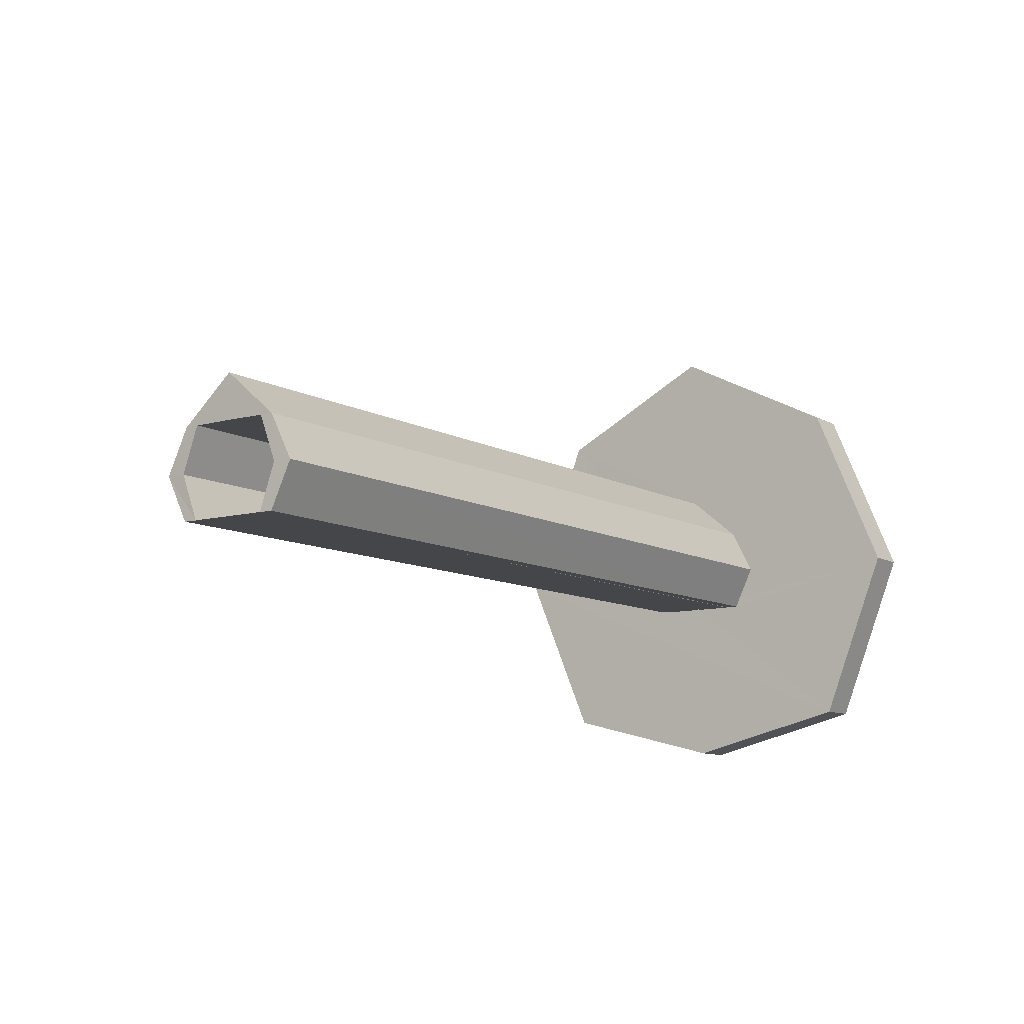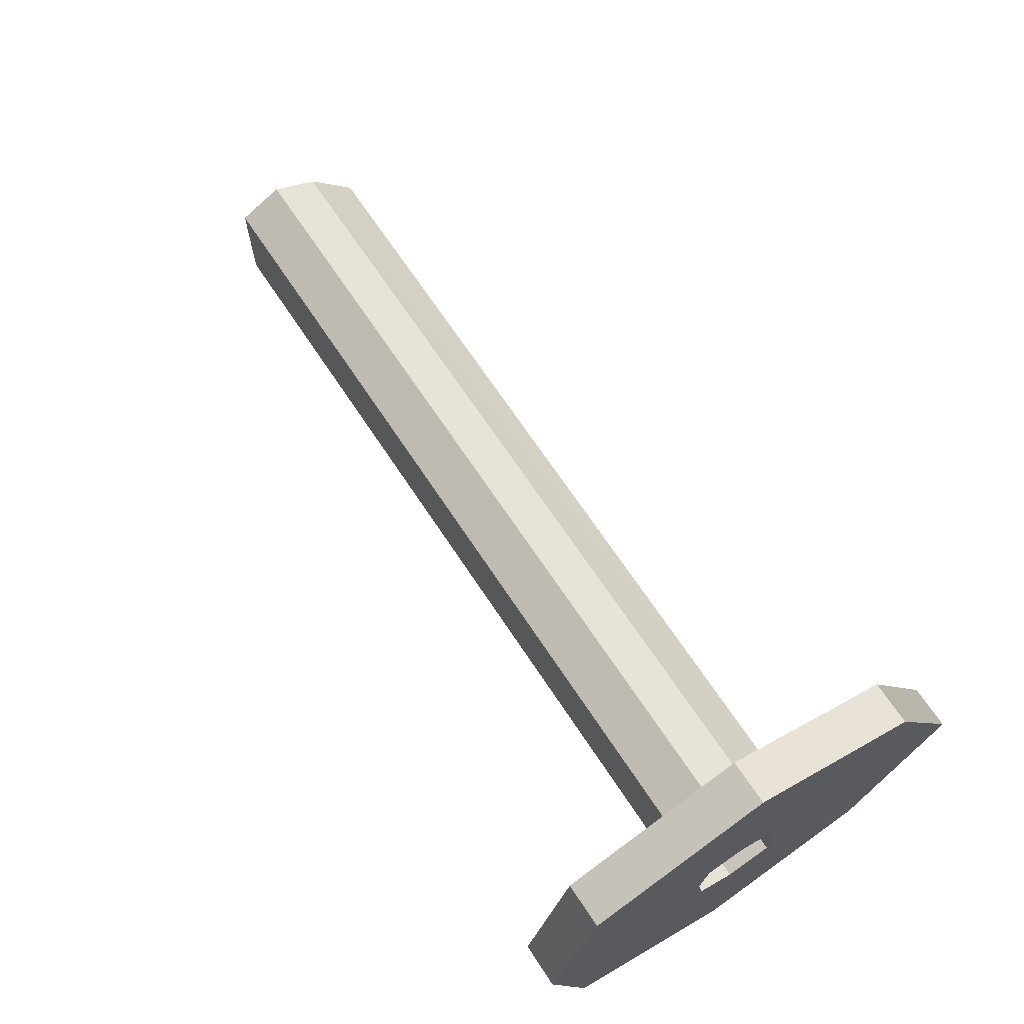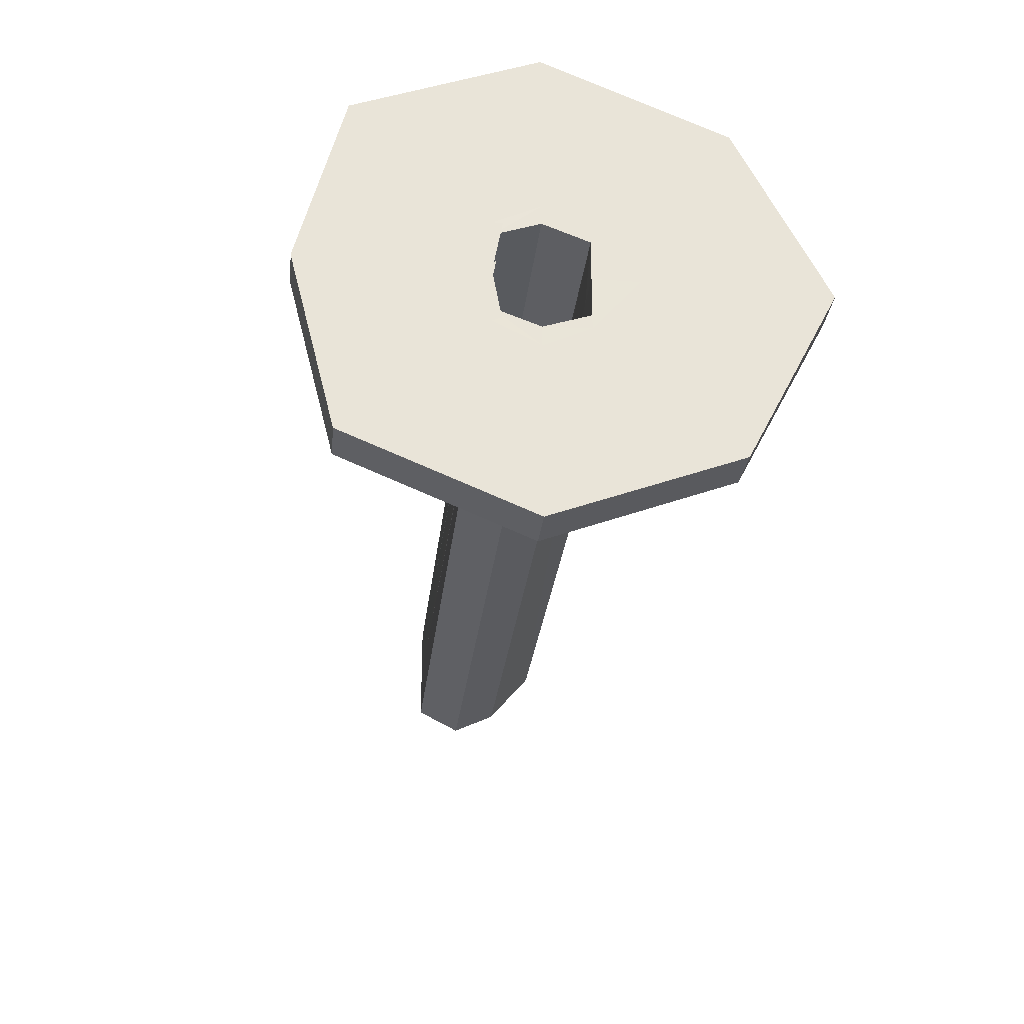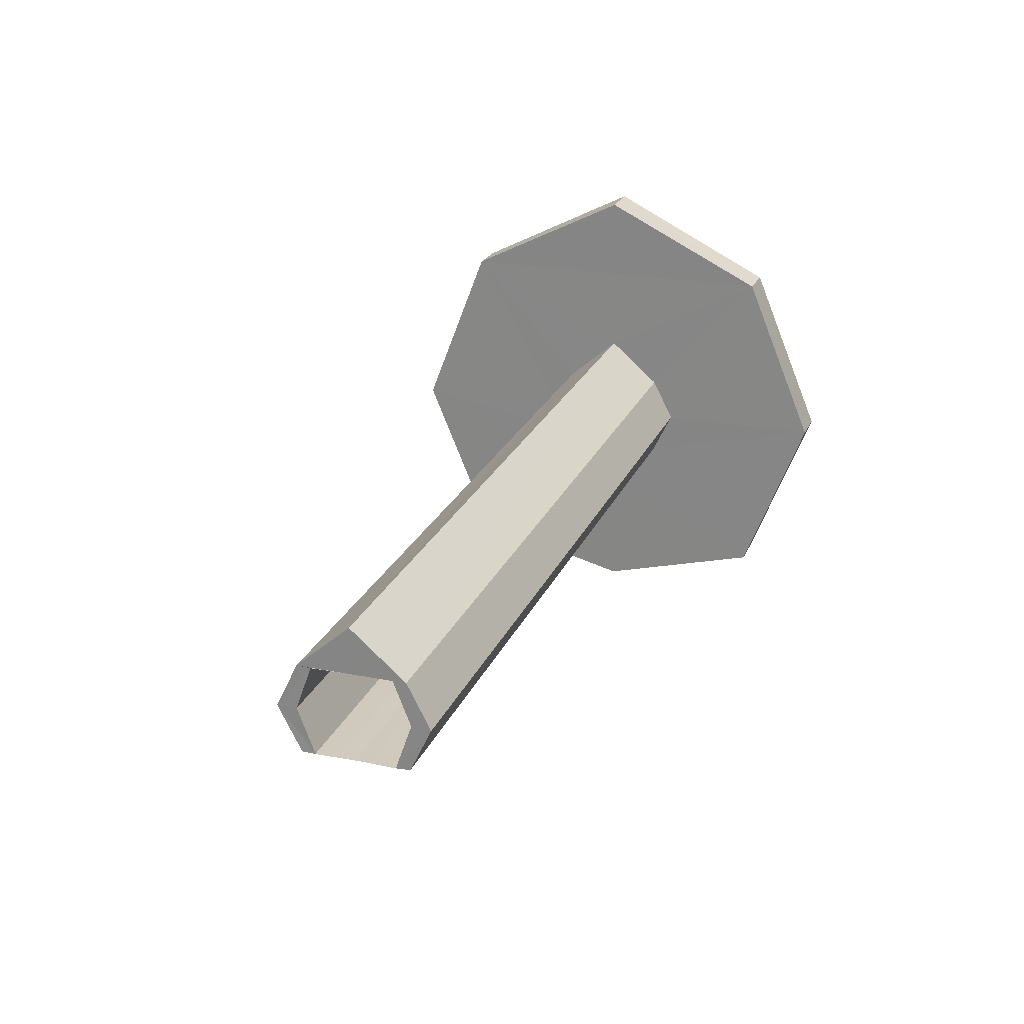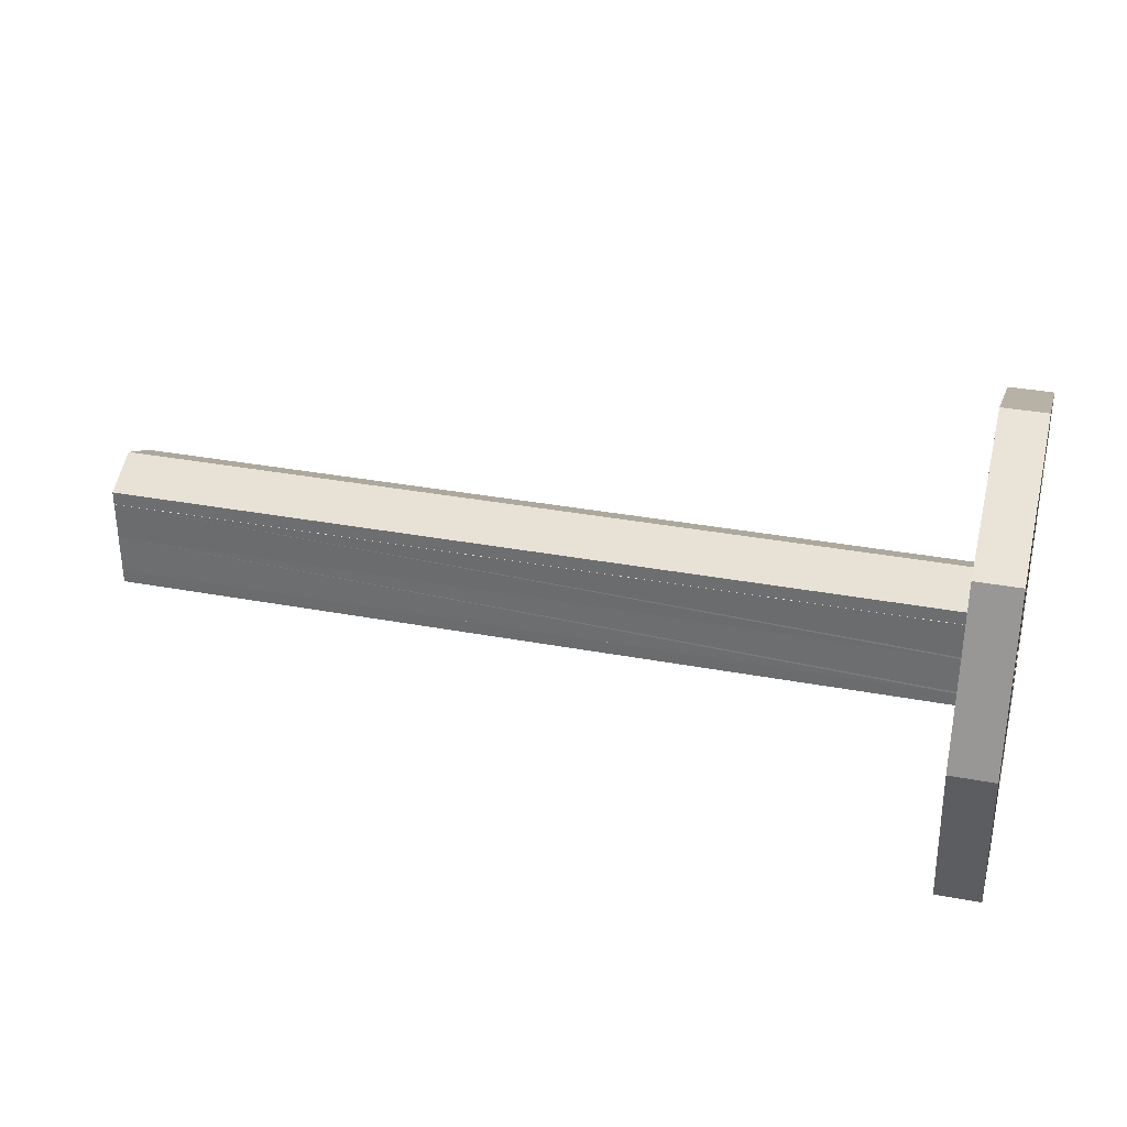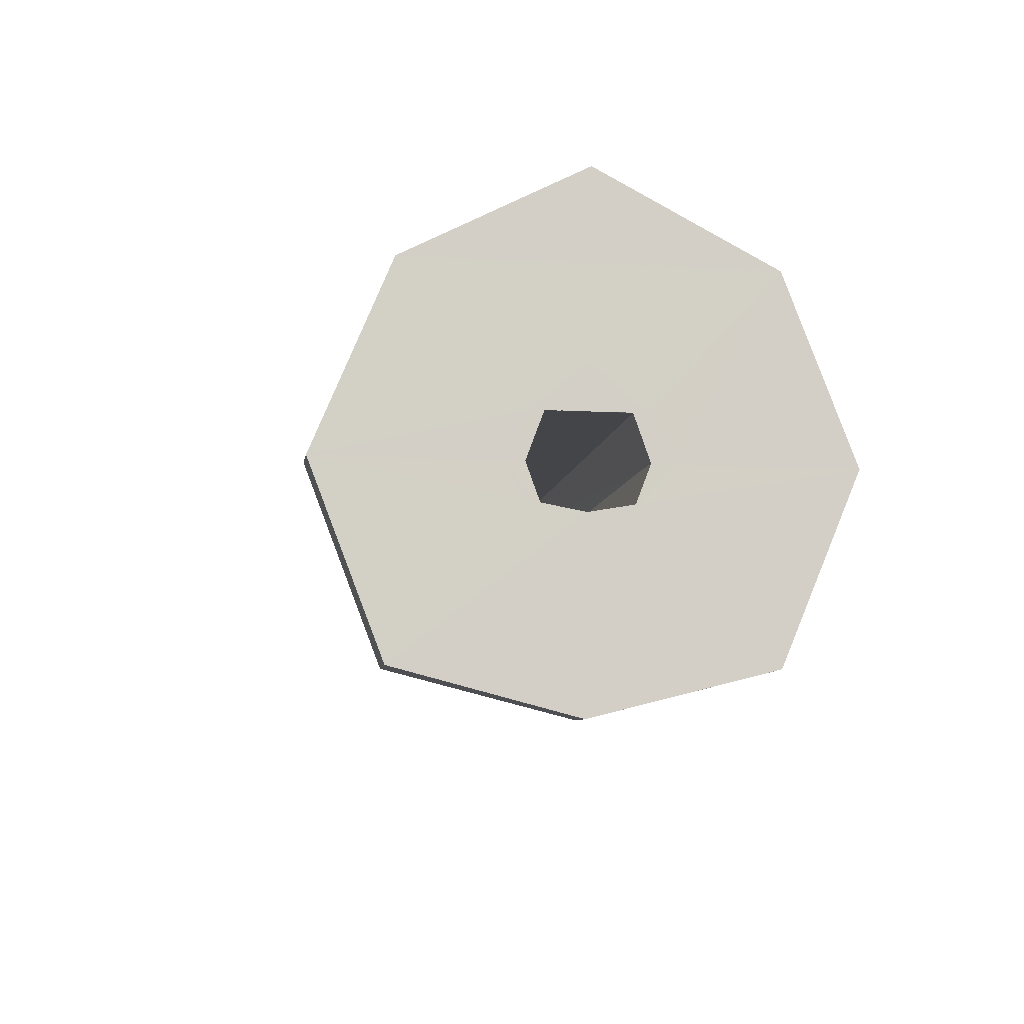
<metadata>
{"format":"obj","ext":"obj","renderer":"f3d","projection":"perspective","resolution":1024,"background":"white","views":[{"elev":-9.8,"azim":-54.7,"up":"+Y"},{"elev":67.5,"azim":56.7,"up":"+Z"},{"elev":-28.4,"azim":83.7,"up":"+Z"},{"elev":23.0,"azim":-71.3,"up":"+Y"},{"elev":33.4,"azim":14.4,"up":"+Z"},{"elev":-8.6,"azim":81.4,"up":"+Y"}]}
</metadata>
<code>
o 13205
v 2228 1865 9.493
v 2228 1865 9.571
v 2228 1865 9.532
v 2228 1865 9.532
v 2228 1865 9.493
v 2228 1865 9.571
v 2228 1865 9.532
v 2228 1865 9.532
v 2228 1865 9.586
v 2228 1865 9.476
v 2228 1865 9.52
v 2228 1865 9.586
v 2228 1865 9.544
v 2228 1865 9.586
v 2228 1865 9.586
v 2228 1865 9.57
v 2228 1865 9.57
v 2228 1865 9.548
v 2228 1865 9.543
v 2228 1865 9.544
v 2228 1865 9.586
v 2228 1865 9.531
v 2227 1865 9.543
v 2227 1865 9.544
v 2227 1865 9.54
v 2228 1865 9.548
v 2228 1865 9.543
v 2227 1865 9.54
v 2227 1865 9.548
v 2228 1865 9.544
v 2228 1865 9.531
v 2228 1865 9.492
v 2228 1865 9.53
v 2228 1865 9.57
v 2228 1865 9.492
v 2228 1865 9.53
v 2228 1865 9.492
v 2228 1865 9.53
v 2228 1865 9.586
v 2228 1865 9.543
v 2228 1865 9.476
v 2228 1865 9.476
v 2228 1865 9.515
v 2228 1865 9.493
v 2228 1865 9.571
v 2228 1865 9.532
v 2228 1865 9.586
v 2228 1865 9.571
v 2228 1865 9.543
v 2228 1865 9.57
v 2228 1865 9.586
v 2228 1865 9.492
v 2228 1865 9.53
v 2228 1865 9.532
v 2228 1865 9.571
v 2228 1865 9.586
v 2228 1865 9.532
v 2228 1865 9.493
v 2228 1865 9.532
v 2228 1865 9.493
v 2228 1865 9.532
v 2228 1865 9.476
v 2228 1865 9.476
v 2228 1865 9.571
v 2228 1865 9.476
v 2228 1865 9.532
v 2228 1865 9.515
v 2227 1865 9.52
v 2227 1865 9.515
v 2228 1865 9.519
v 2227 1865 9.519
v 2228 1865 9.544
v 2227 1865 9.532
v 2227 1865 9.52
v 2228 1865 9.52
v 2228 1865 9.532
v 2228 1865 9.544
v 2227 1865 9.544
v 2228 1865 9.515
v 2228 1865 9.52
v 2228 1865 9.476
v 2228 1865 9.52
v 2227 1865 9.548
v 2227 1865 9.544
v 2227 1865 9.54
v 2228 1865 9.548
v 2227 1865 9.543
v 2227 1865 9.544
v 2228 1865 9.54
v 2228 1865 9.544
v 2228 1865 9.54
v 2228 1865 9.548
v 2228 1865 9.586
v 2228 1865 9.544
v 2228 1865 9.544
v 2228 1865 9.54
v 2228 1865 9.532
v 2228 1865 9.532
v 2227 1865 9.532
v 2228 1865 9.523
v 2228 1865 9.54
v 2228 1865 9.523
v 2227 1865 9.523
v 2227 1865 9.52
v 2227 1865 9.515
v 2227 1865 9.544
v 2227 1865 9.54
v 2228 1865 9.544
v 2227 1865 9.54
v 2228 1865 9.519
v 2227 1865 9.519
v 2228 1865 9.523
v 2228 1865 9.519
v 2227 1865 9.519
v 2227 1865 9.523
v 2227 1865 9.515
v 2227 1865 9.522
v 2228 1865 9.519
v 2228 1865 9.531
v 2227 1865 9.543
v 2227 1865 9.531
v 2228 1865 9.522
v 2228 1865 9.519
v 2228 1865 9.519
v 2227 1865 9.522
v 2228 1865 9.522
v 2228 1865 9.531
v 2227 1865 9.519
v 2227 1865 9.531
v 2227 1865 9.531
v 2227 1865 9.531
v 2228 1865 9.519
v 2228 1865 9.531
v 2227 1865 9.54
v 2228 1865 9.531
v 2228 1865 9.531
v 2228 1865 9.57
v 2228 1865 9.492
v 2228 1865 9.492
v 2228 1865 9.519
v 2228 1865 9.53
v 2228 1865 9.57
v 2228 1865 9.53
v 2228 1865 9.52
v 2228 1865 9.476
v 2228 1865 9.523
v 2228 1865 9.52
v 2228 1865 9.532
v 2228 1865 9.586
v 2228 1865 9.544
v 2228 1865 9.476
v 2228 1865 9.532
v 2228 1865 9.52
f 1 2 3
f 4 5 1
f 6 7 4
f 8 9 2
f 8 10 11
f 12 8 13
f 14 2 15
f 16 15 17
f 18 14 19
f 20 21 18
f 19 16 22
f 22 23 19
f 24 23 25
f 23 26 27
f 28 29 24
f 29 30 26
f 31 16 32
f 33 16 34
f 35 36 33
f 34 37 38
f 39 40 34
f 41 37 42
f 43 42 37
f 5 42 44
f 45 44 42
f 45 42 46
f 45 47 48
f 49 47 50
f 51 50 47
f 52 50 53
f 54 45 55
f 56 57 55
f 58 59 54
f 55 60 61
f 62 60 63
f 58 64 65
f 65 64 66
f 65 67 52
f 67 68 69
f 70 69 71
f 72 73 66
f 66 74 75
f 74 76 73
f 73 77 78
f 74 79 80
f 81 82 79
f 77 83 84
f 85 84 83
f 86 87 83
f 88 83 87
f 88 89 90
f 85 90 91
f 92 90 89
f 92 91 90
f 93 94 92
f 95 96 92
f 97 85 96
f 98 85 97
f 85 98 99
f 100 99 97
f 51 92 40
f 92 101 40
f 102 99 100
f 99 102 103
f 104 103 105
f 101 106 107
f 108 109 106
f 110 102 100
f 111 102 110
f 110 112 113
f 102 114 115
f 116 115 114
f 116 114 117
f 110 117 114
f 116 118 79
f 32 79 118
f 32 118 119
f 120 119 121
f 122 110 123
f 123 124 122
f 125 110 126
f 127 125 126
f 105 125 128
f 125 127 129
f 128 129 130
f 130 70 128
f 129 87 131
f 132 131 133
f 129 101 134
f 135 101 129
f 101 135 127
f 40 127 136
f 137 40 136
f 127 124 136
f 137 136 138
f 124 138 136
f 138 63 139
f 43 138 124
f 140 43 124
f 141 138 52
f 142 143 141
f 144 145 43
f 146 43 123
f 100 147 43
f 148 149 150
f 151 152 153

</code>
